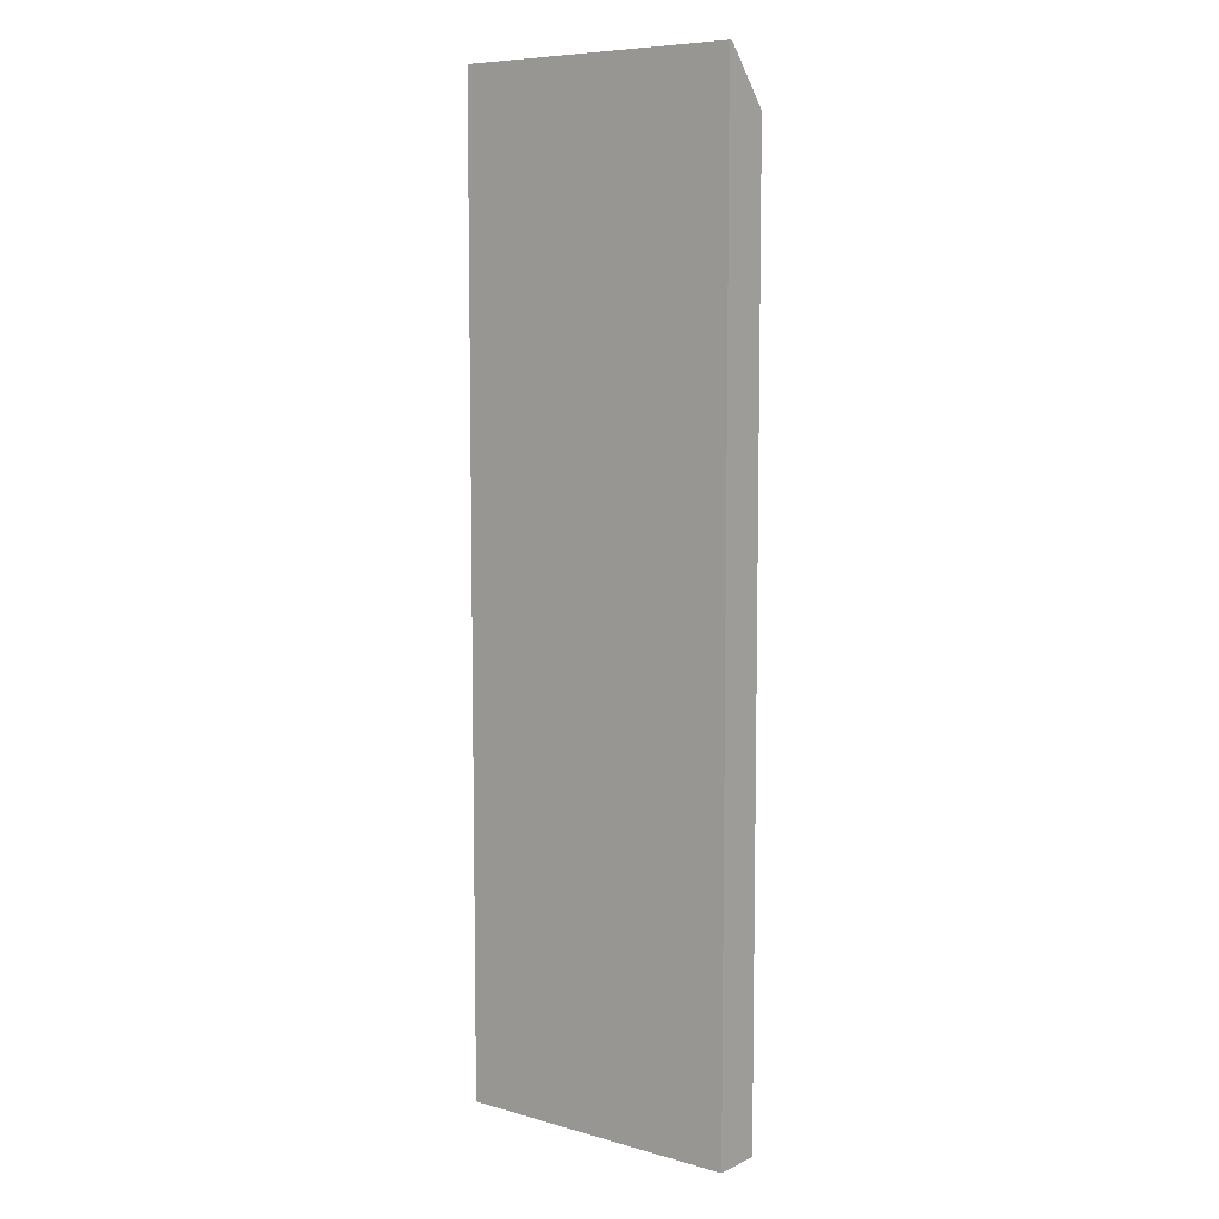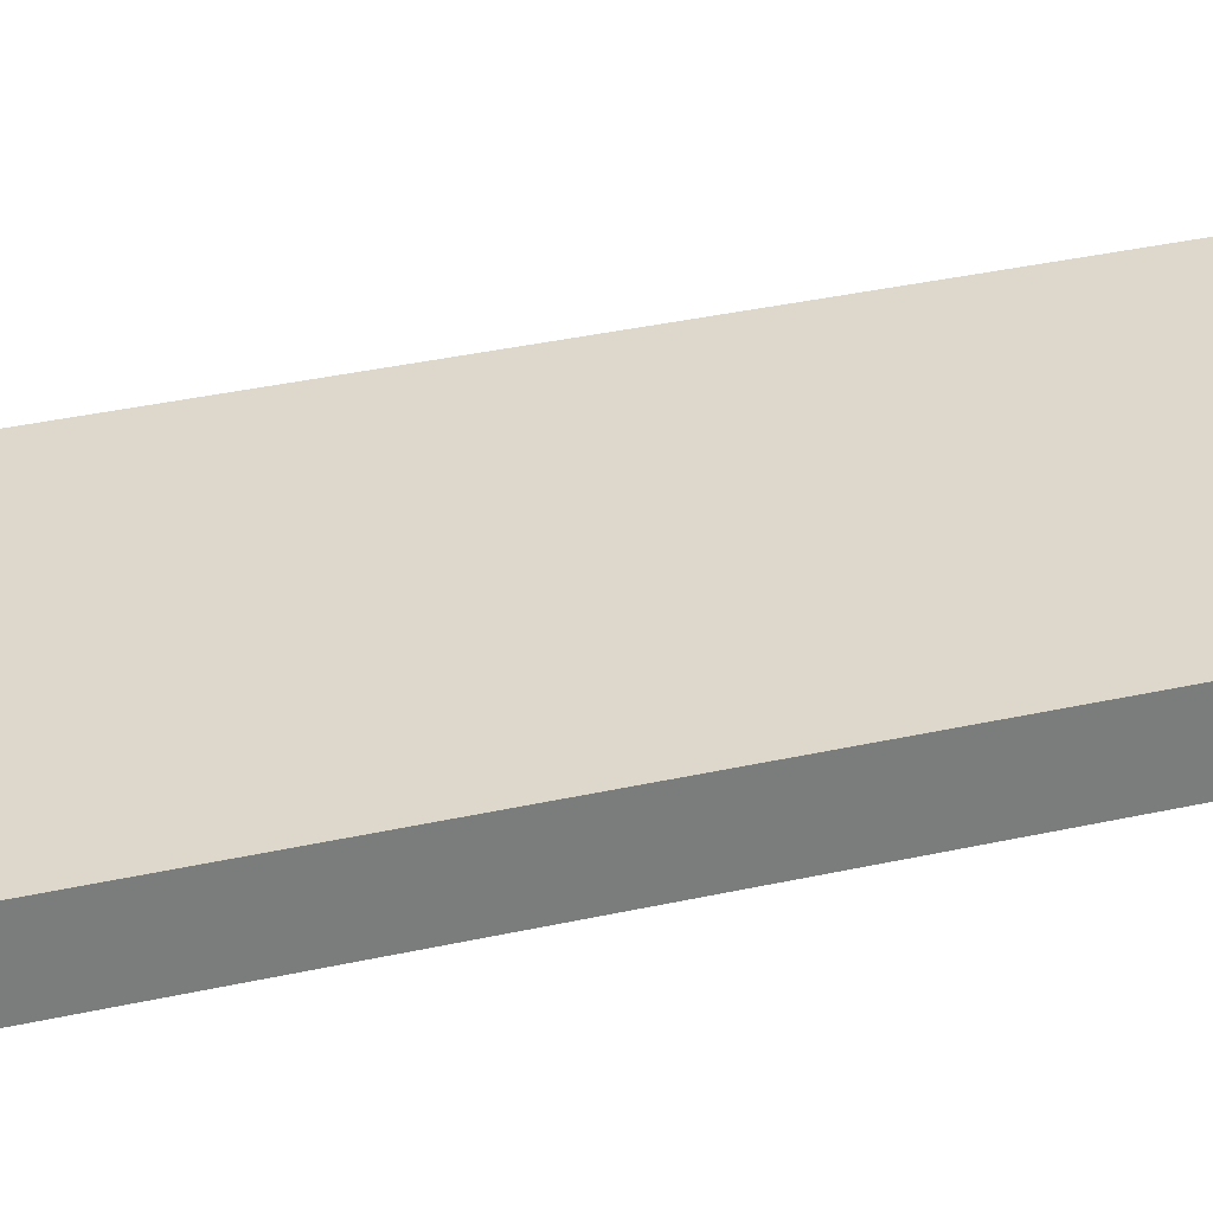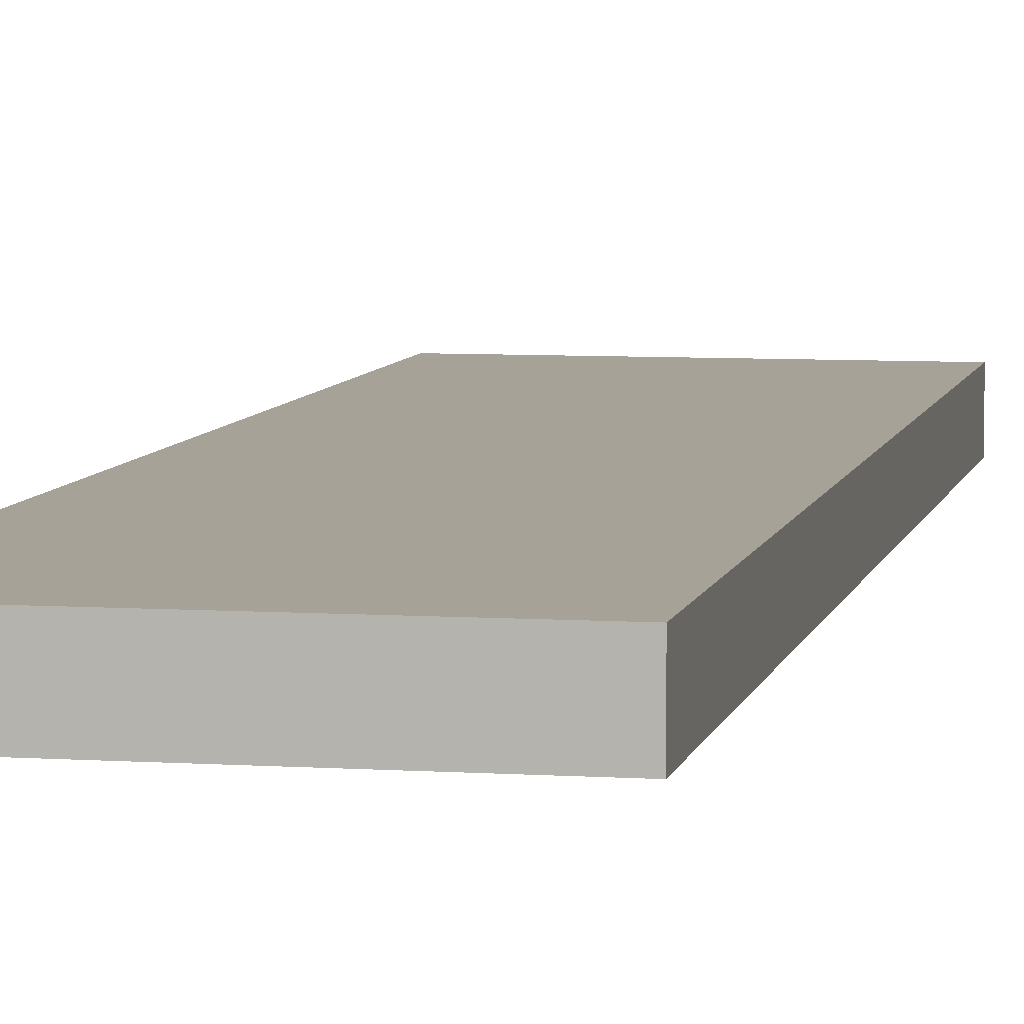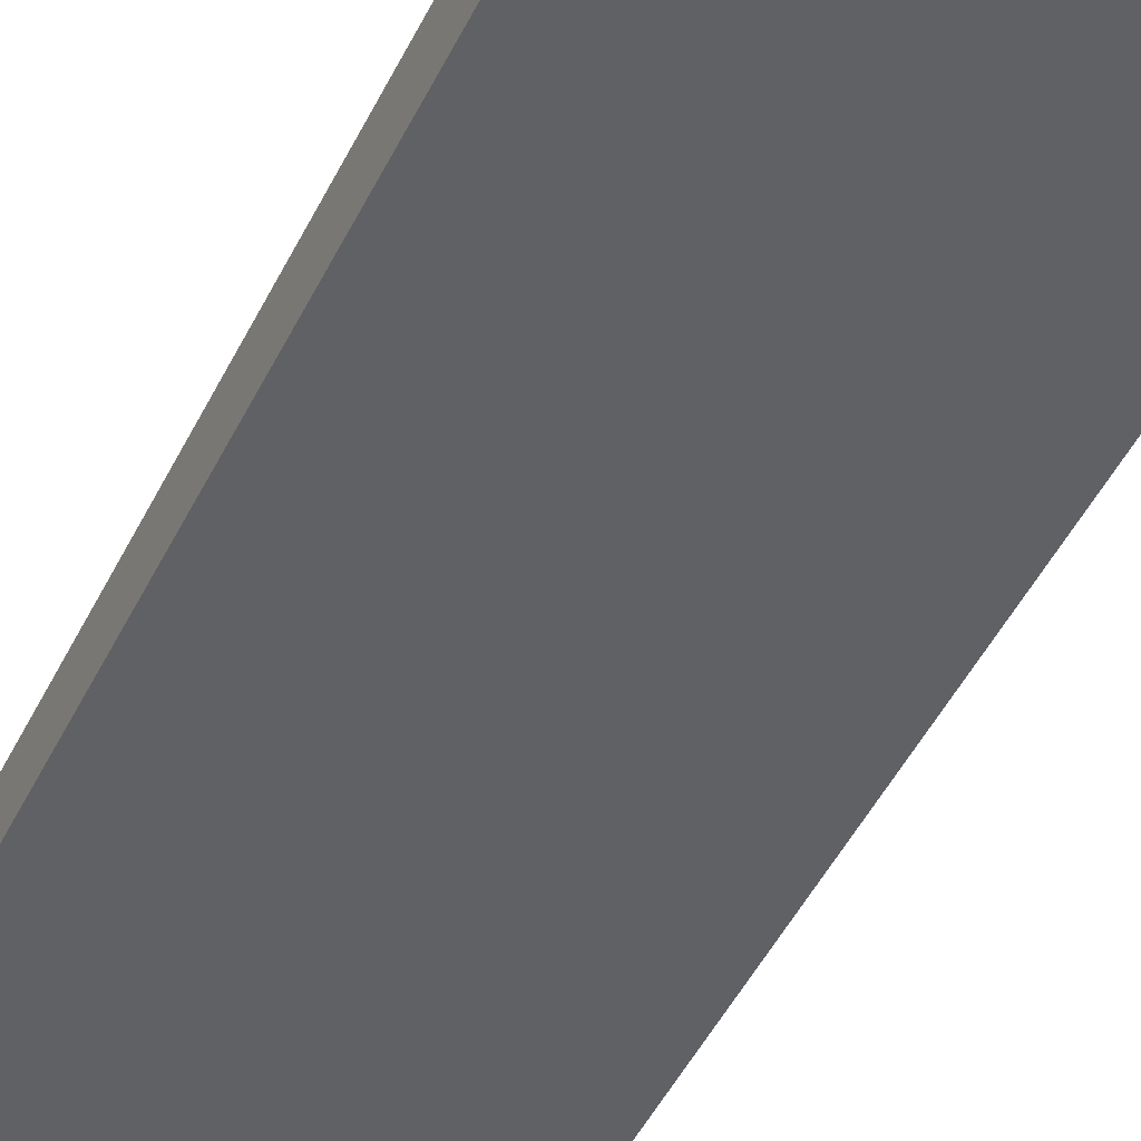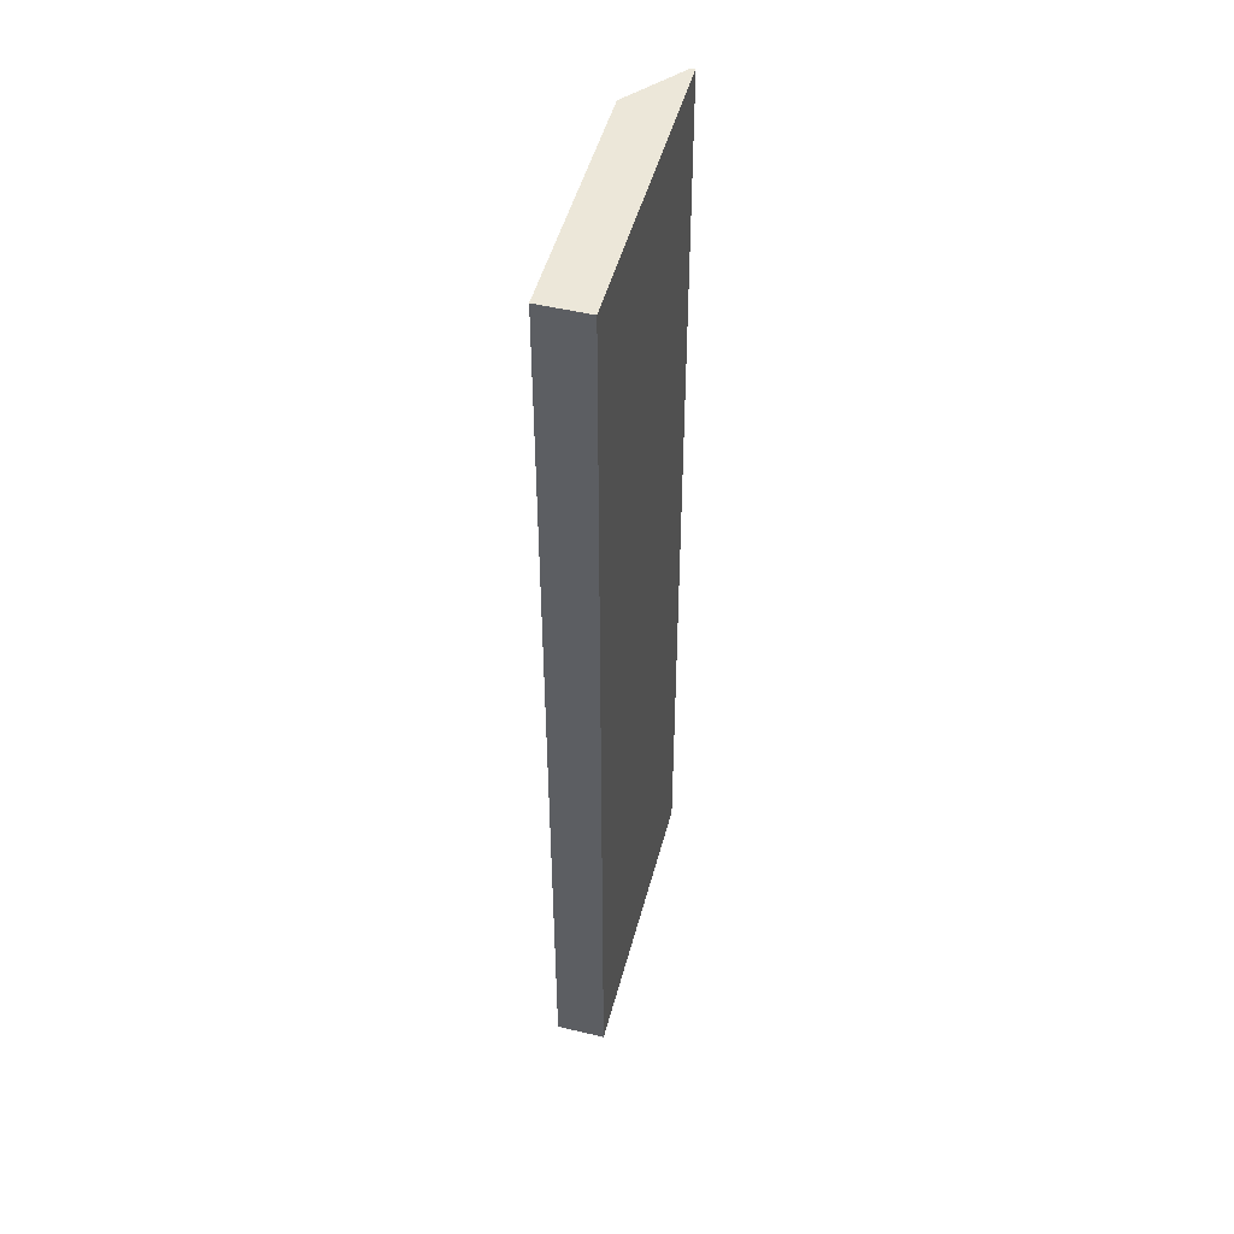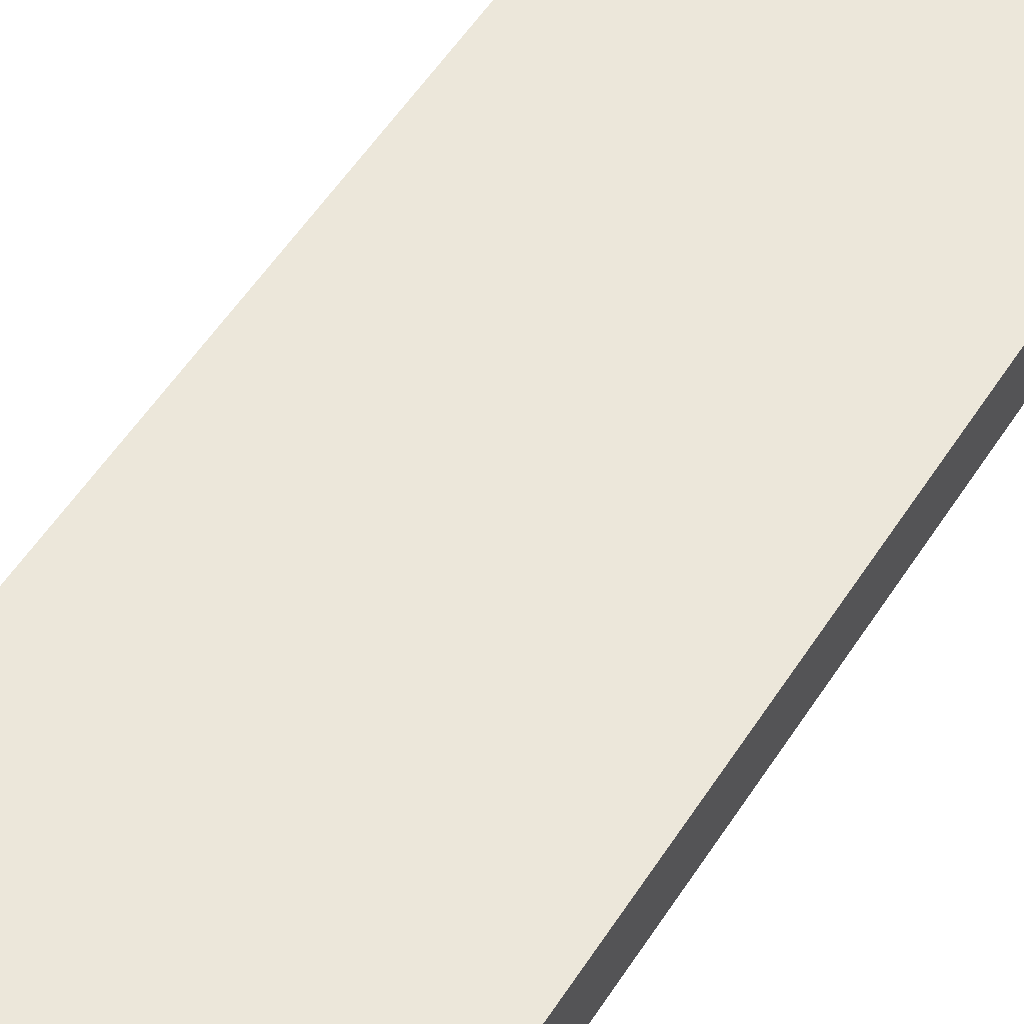
<metadata>
{"format":"obj","ext":"obj","renderer":"f3d","projection":"perspective","resolution":1024,"background":"white","views":[{"elev":7.7,"azim":38.0,"up":"+Y"},{"elev":31.5,"azim":-108.2,"up":"+Z"},{"elev":6.5,"azim":-168.8,"up":"+Z"},{"elev":-47.7,"azim":-25.3,"up":"+Z"},{"elev":49.6,"azim":-75.2,"up":"+Y"},{"elev":52.7,"azim":31.5,"up":"+Z"}]}
</metadata>
<code>
v 261.5 10 -158.7
v 268.5 10 -158.7
v 261.5 10 -157.5
v 261.5 33.81 -158.7
v 268.5 10 -157.5
v 268.5 32.5 -158.7
v 261.5 33.81 -157.5
v 267.2 33.81 -158.7
v 268.5 33.81 -157.5
v 268.5 33.81 -157.6
f 1 2 5
f 1 5 3
f 1 3 7
f 1 7 4
f 1 4 8
f 1 8 6
f 1 6 2
f 2 6 10
f 2 10 9
f 2 9 5
f 3 5 9
f 3 9 7
f 4 7 9
f 4 9 10
f 4 10 8
f 6 8 10

</code>
